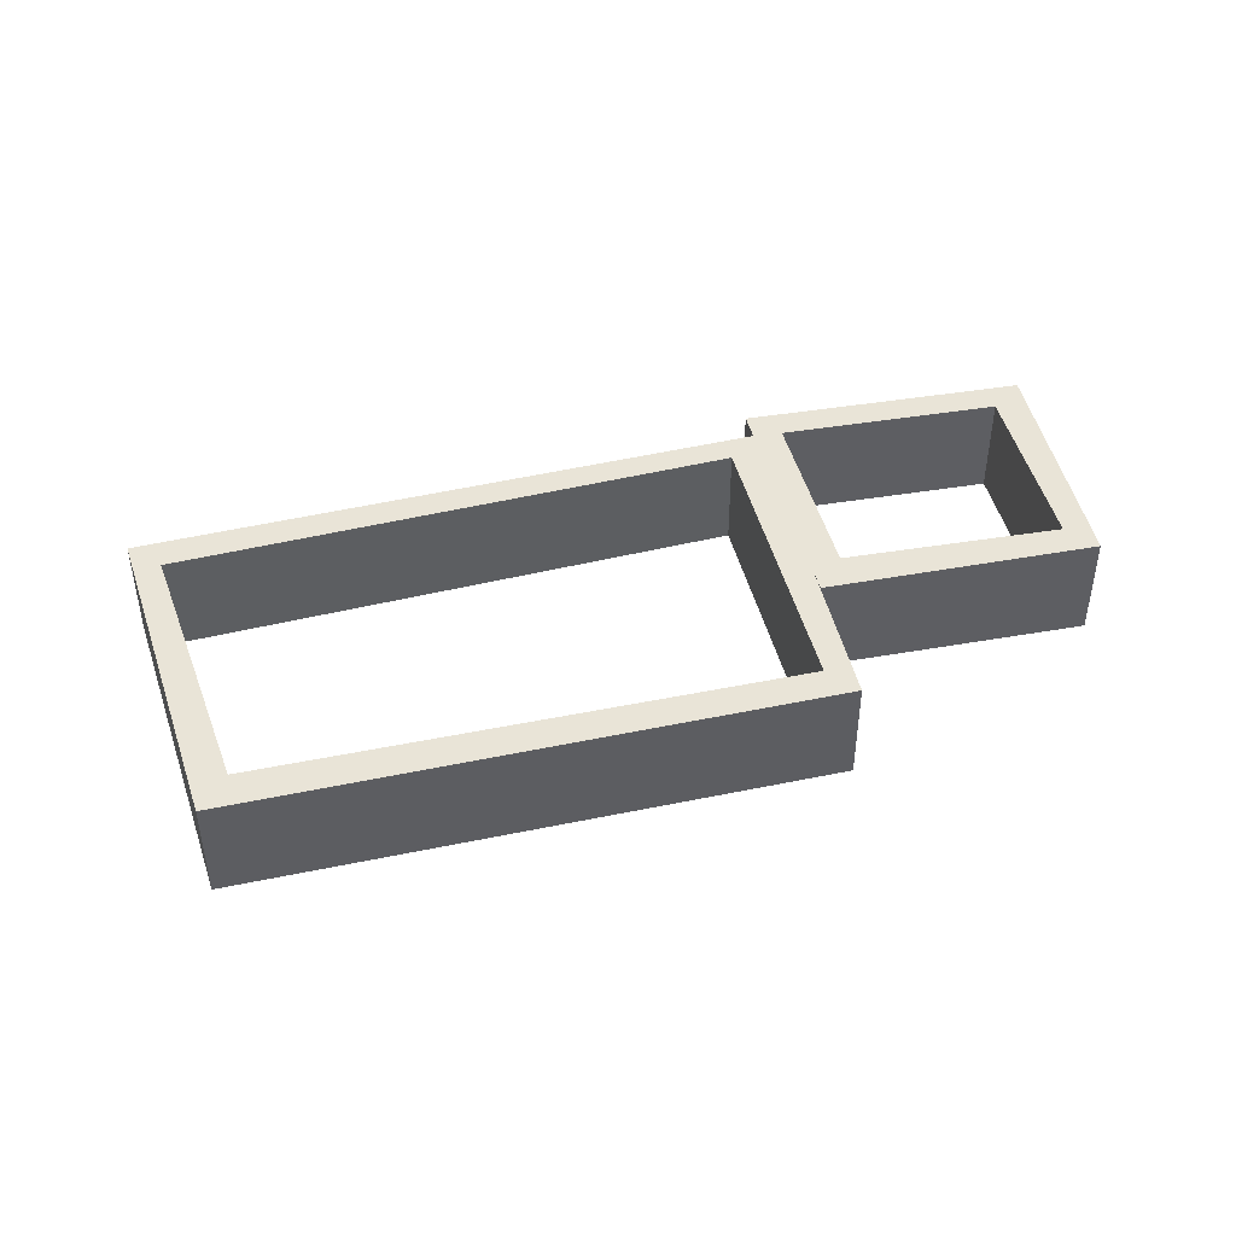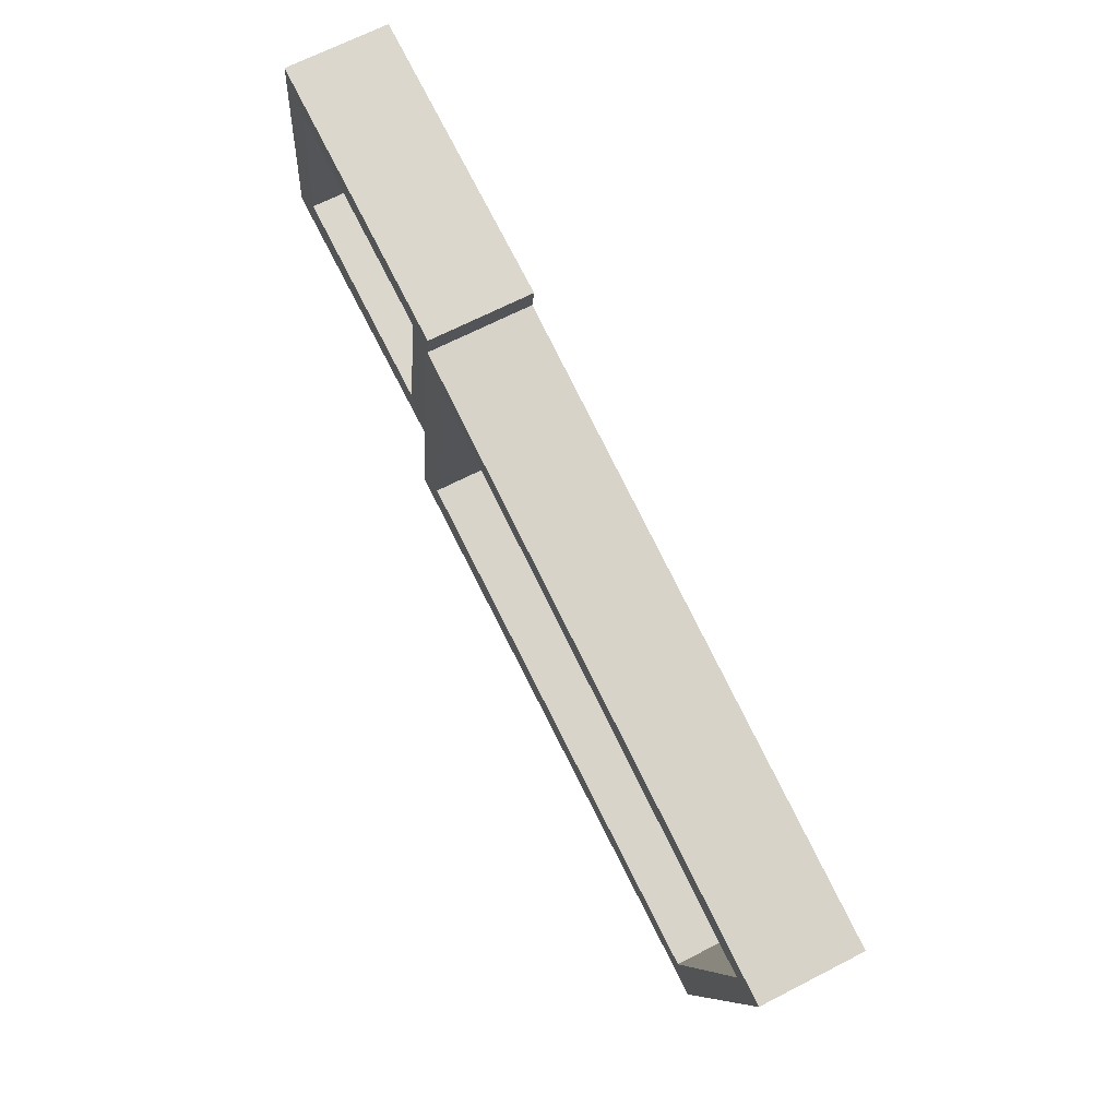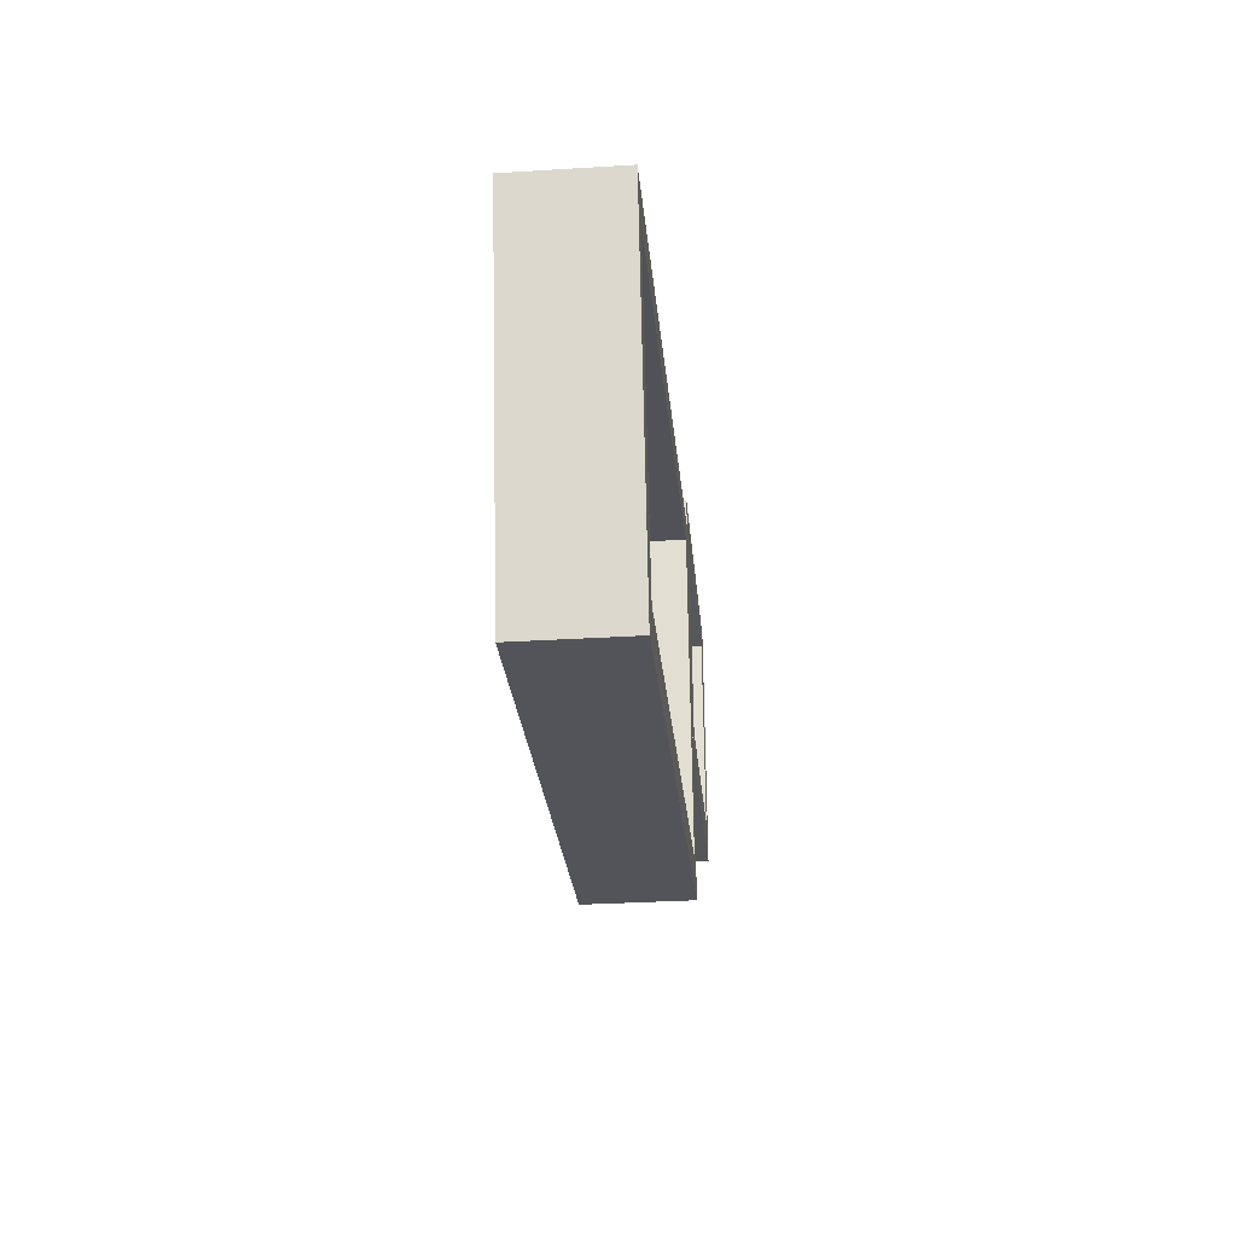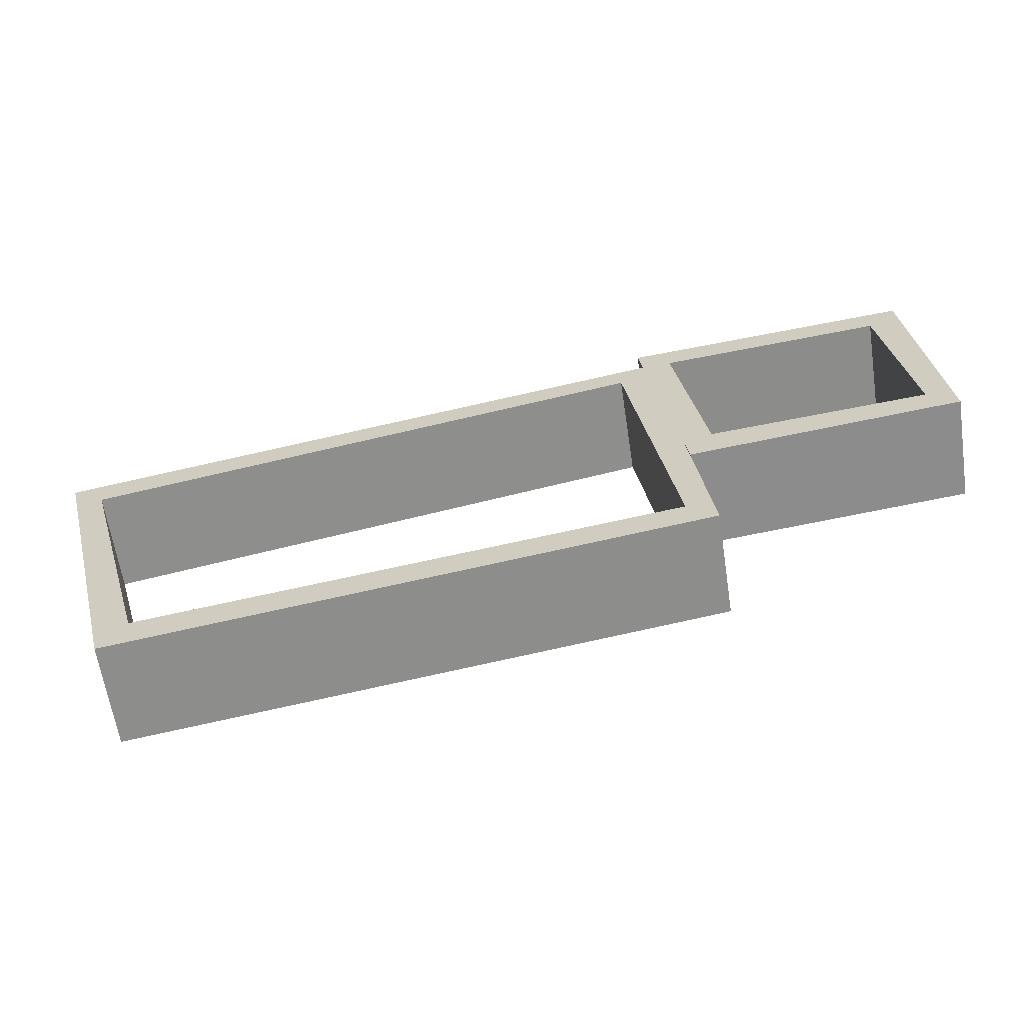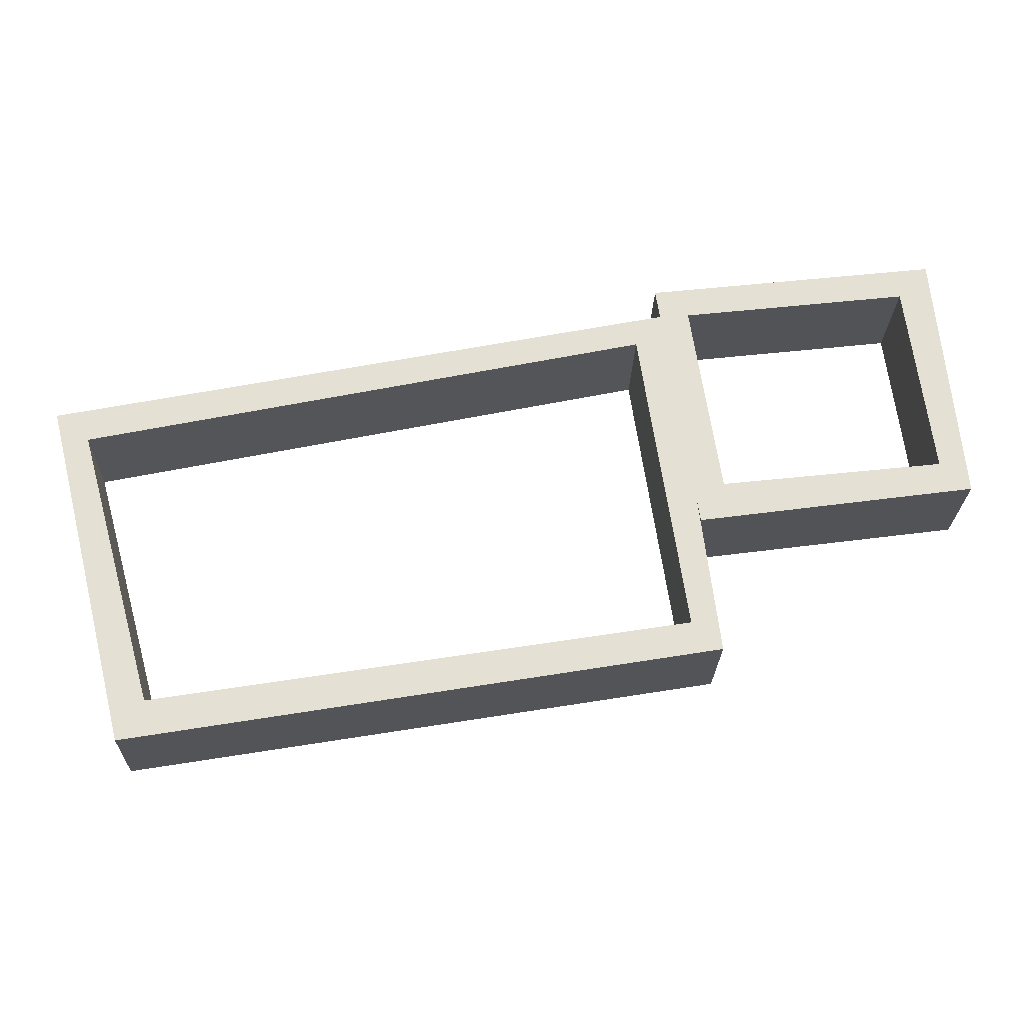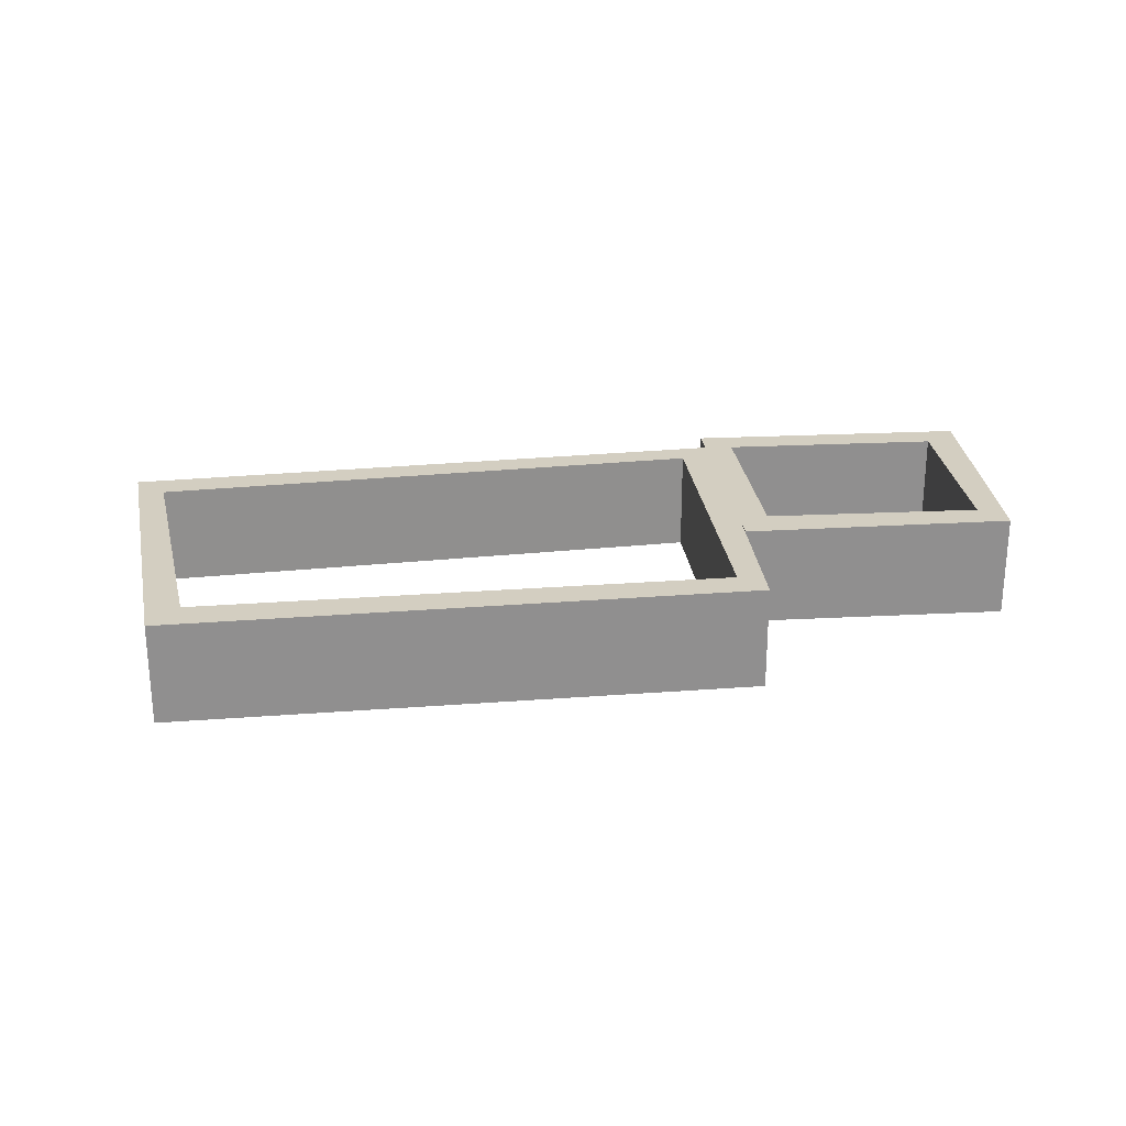
<metadata>
{"format":"obj","ext":"obj","renderer":"f3d","projection":"perspective","resolution":1024,"background":"white","views":[{"elev":43.3,"azim":175.4,"up":"+Y"},{"elev":67.9,"azim":62.8,"up":"+Z"},{"elev":-33.3,"azim":94.8,"up":"+Z"},{"elev":-62.7,"azim":-171.4,"up":"+Z"},{"elev":-23.7,"azim":178.6,"up":"+Z"},{"elev":25.0,"azim":-178.0,"up":"+Y"}]}
</metadata>
<code>
o 1_立方体.006
v -0.2799 1.641 -4.975
v -1.032 1.341 -4.977
v -0.3919 1.641 -5.732
v -1.106 1.341 -5.544
v -1.194 1.641 -5.623
v -0.378 1.341 -5.052
v -1.12 1.641 -4.878
v -0.4637 1.341 -5.616
v -0.2799 1.341 -4.975
v -1.12 1.341 -4.878
v -1.194 1.336 -5.623
v -0.3919 1.342 -5.732
v -1.032 1.641 -4.977
v -1.106 1.641 -5.544
v -0.4637 1.641 -5.616
v -0.378 1.641 -5.052
f 16 13 7 1
f 3 1 9 12
f 14 15 3 5
f 12 11 5 3
f 10 9 1 7
f 4 8 15 14
f 6 2 13 16
f 2 6 9 10
f 4 11 12 8
f 2 4 14 13
f 15 8 6 16
f 4 2 10 11
f 7 13 14 5
f 7 5 11 10
f 9 6 8 12
f 1 3 15 16
o 1.001_立方体.010
v 1.504 1.641 -5.417
v -0.217 1.341 -5.154
v 1.255 1.641 -6.413
v -0.3525 1.341 -6.05
v -0.4402 1.641 -6.13
v 1.406 1.341 -5.494
v -0.3049 1.641 -5.056
v 1.183 1.341 -6.296
v 1.504 1.341 -5.417
v -0.3049 1.341 -5.056
v -0.4402 1.336 -6.13
v 1.255 1.342 -6.413
v -0.217 1.641 -5.154
v -0.3525 1.641 -6.05
v 1.183 1.641 -6.296
v 1.406 1.641 -5.494
f 32 29 23 17
f 19 17 25 28
f 30 31 19 21
f 28 27 21 19
f 26 25 17 23
f 20 24 31 30
f 22 18 29 32
f 18 22 25 26
f 20 27 28 24
f 18 20 30 29
f 31 24 22 32
f 20 18 26 27
f 23 29 30 21
f 23 21 27 26
f 25 22 24 28
f 17 19 31 32

</code>
